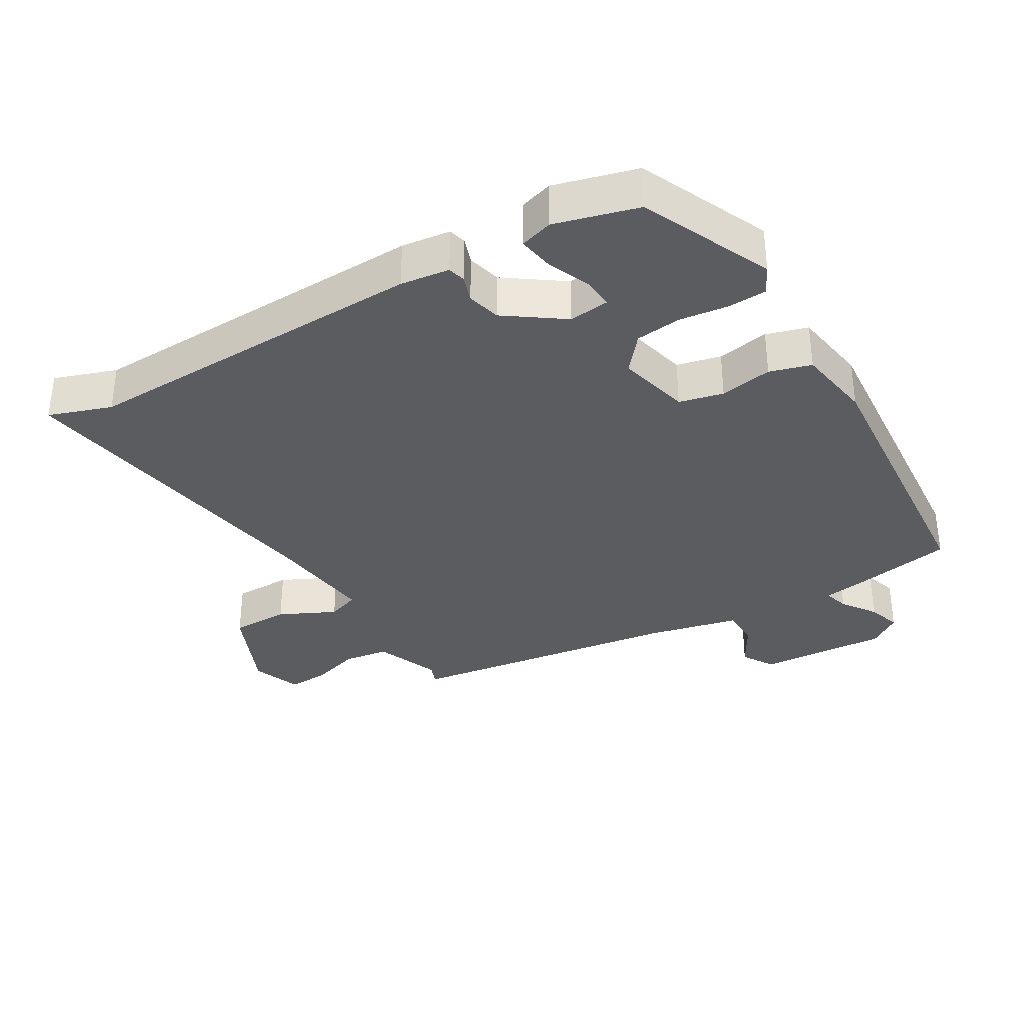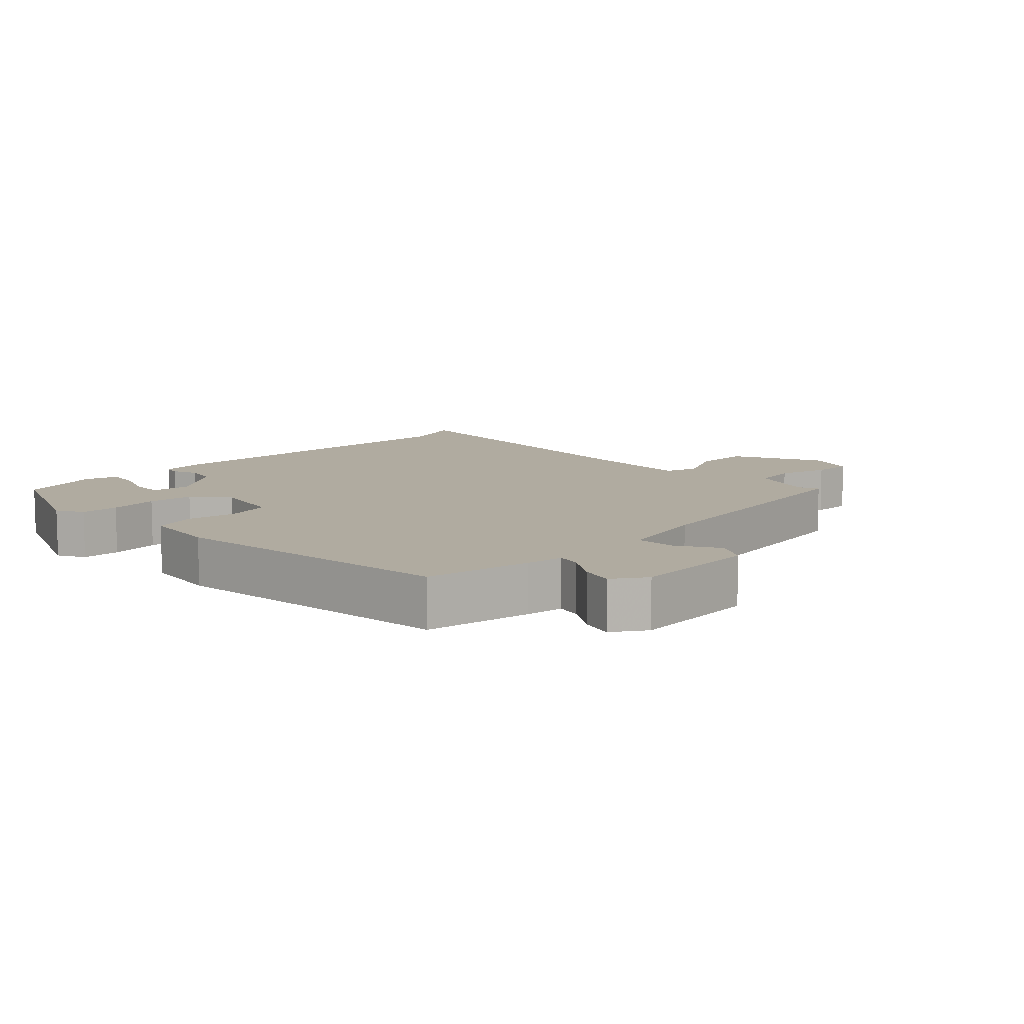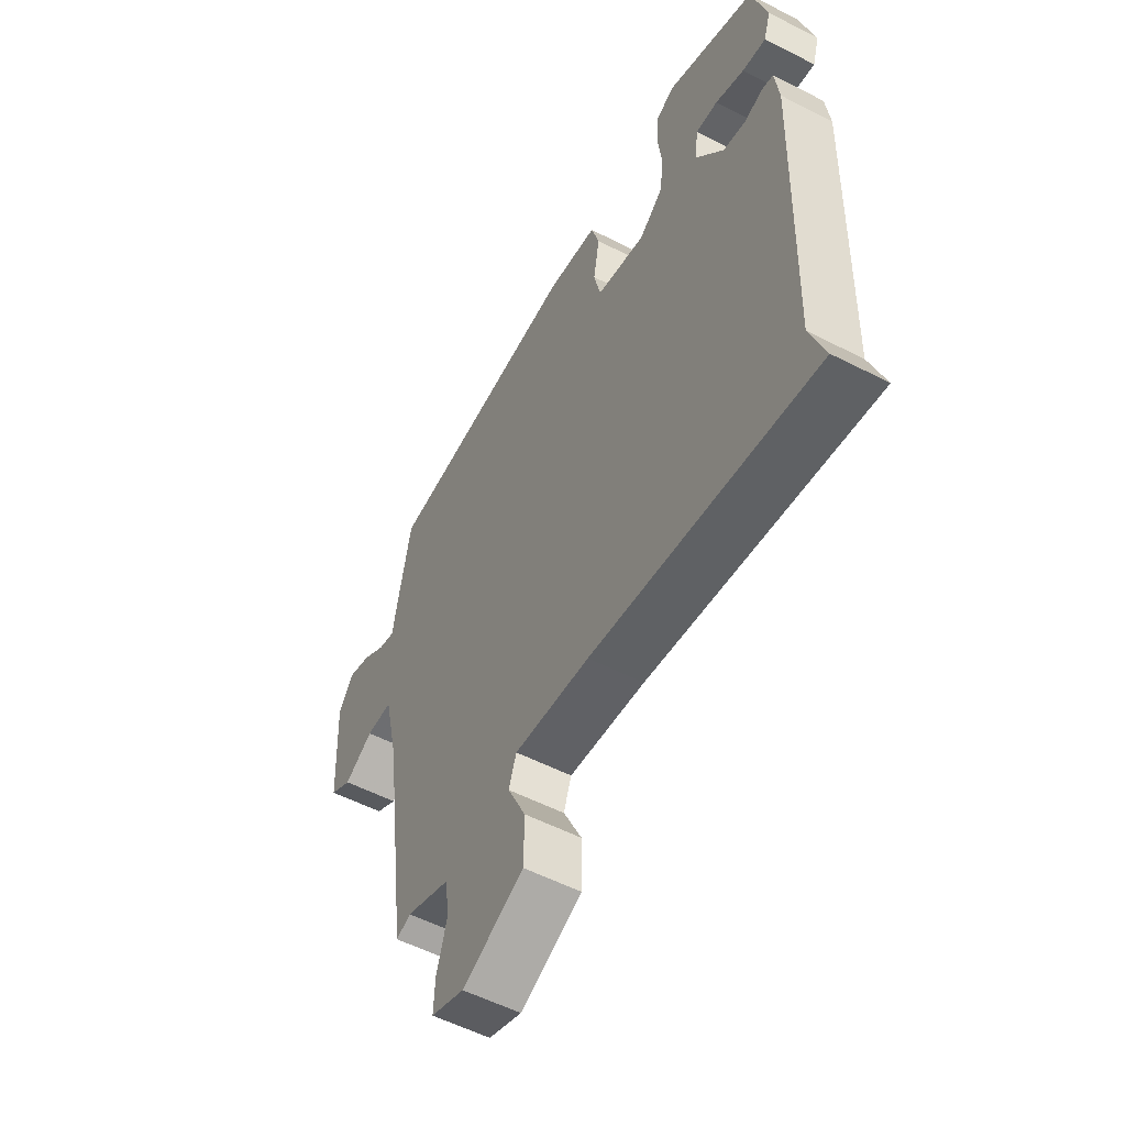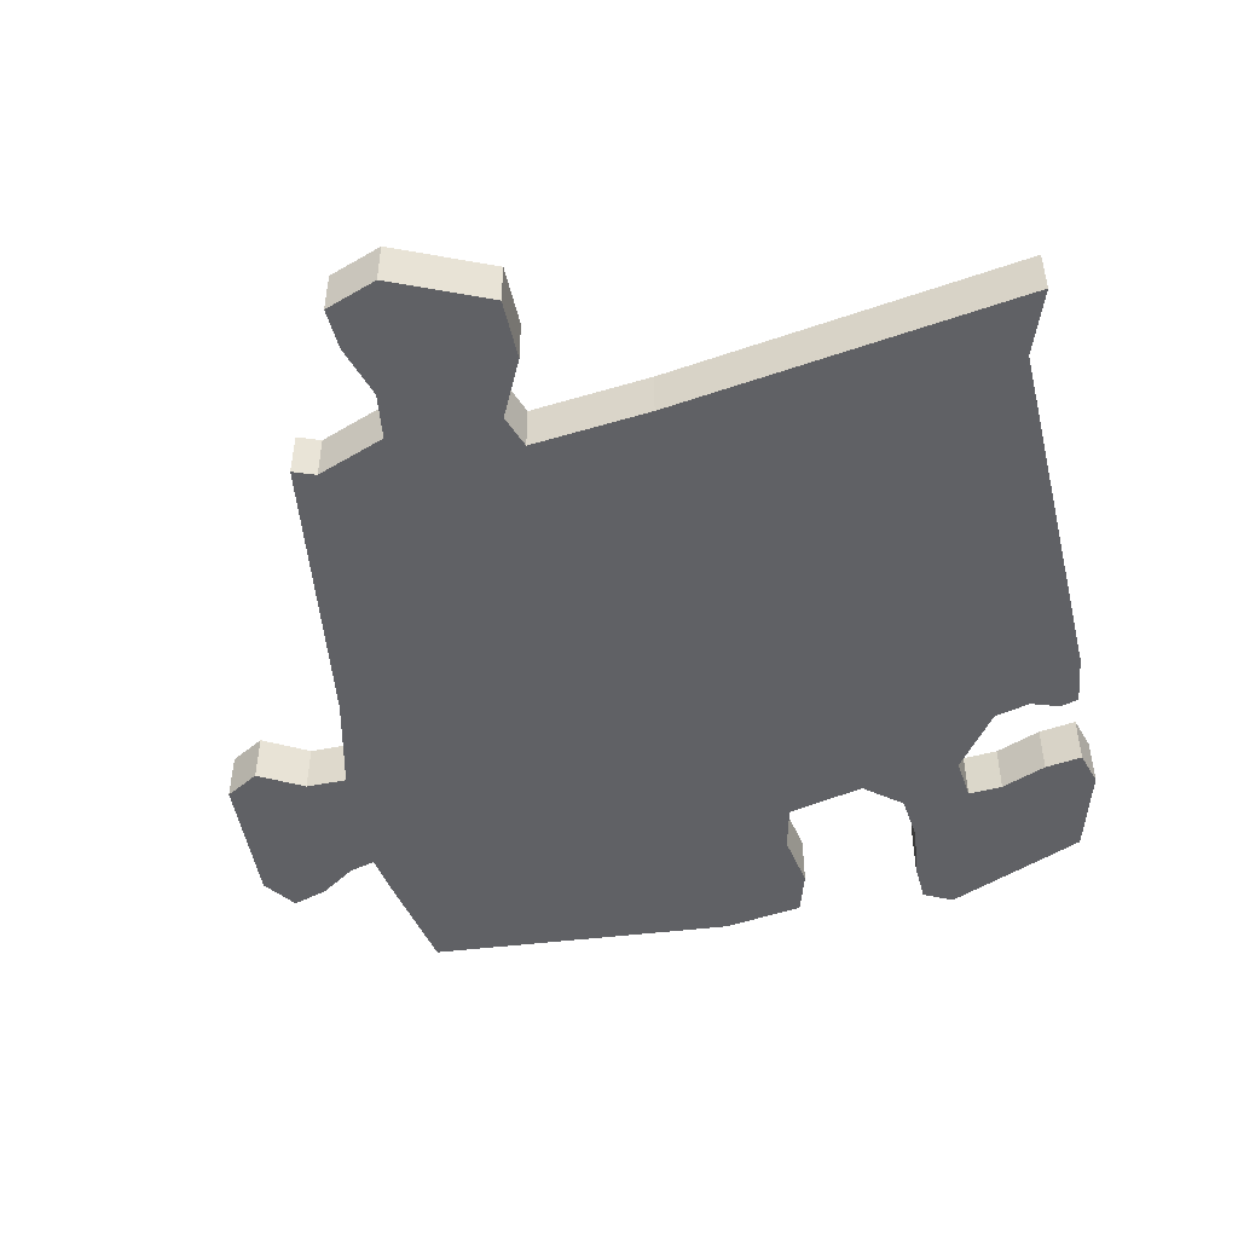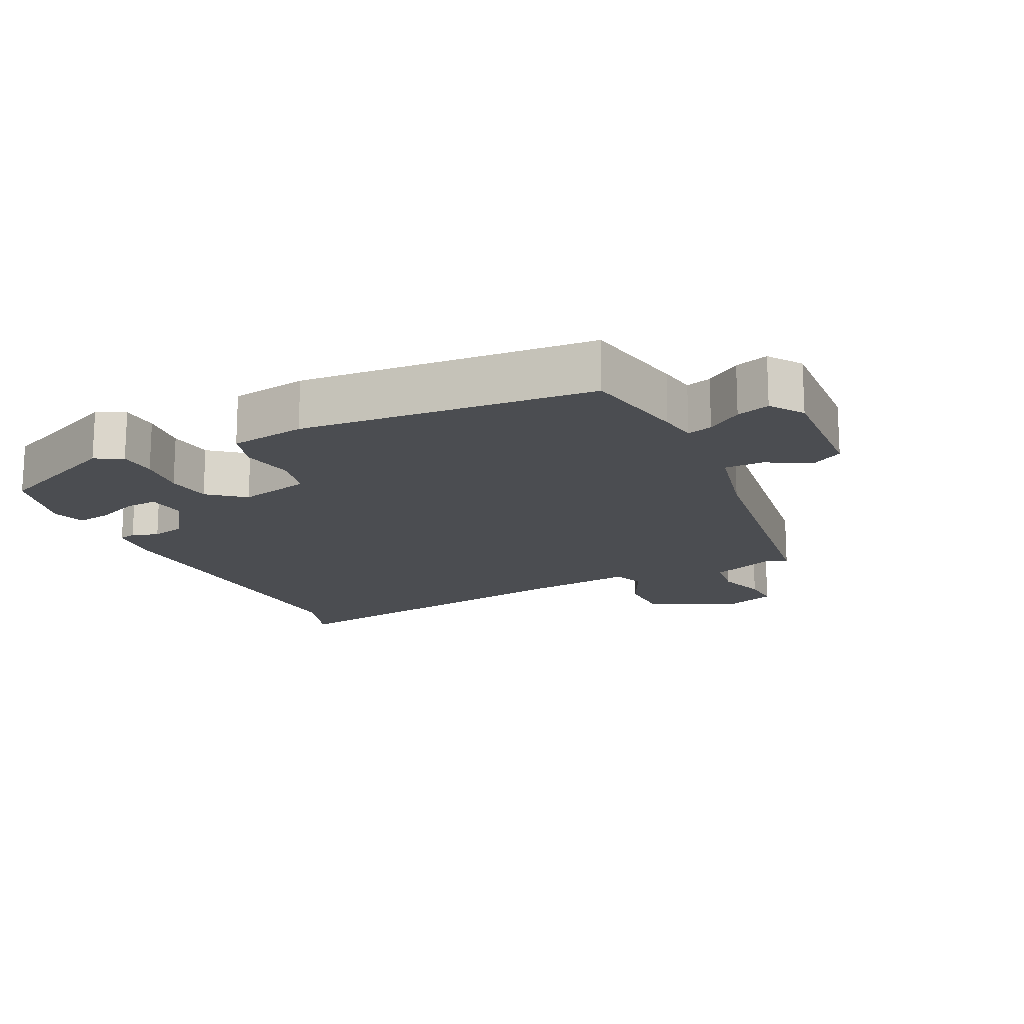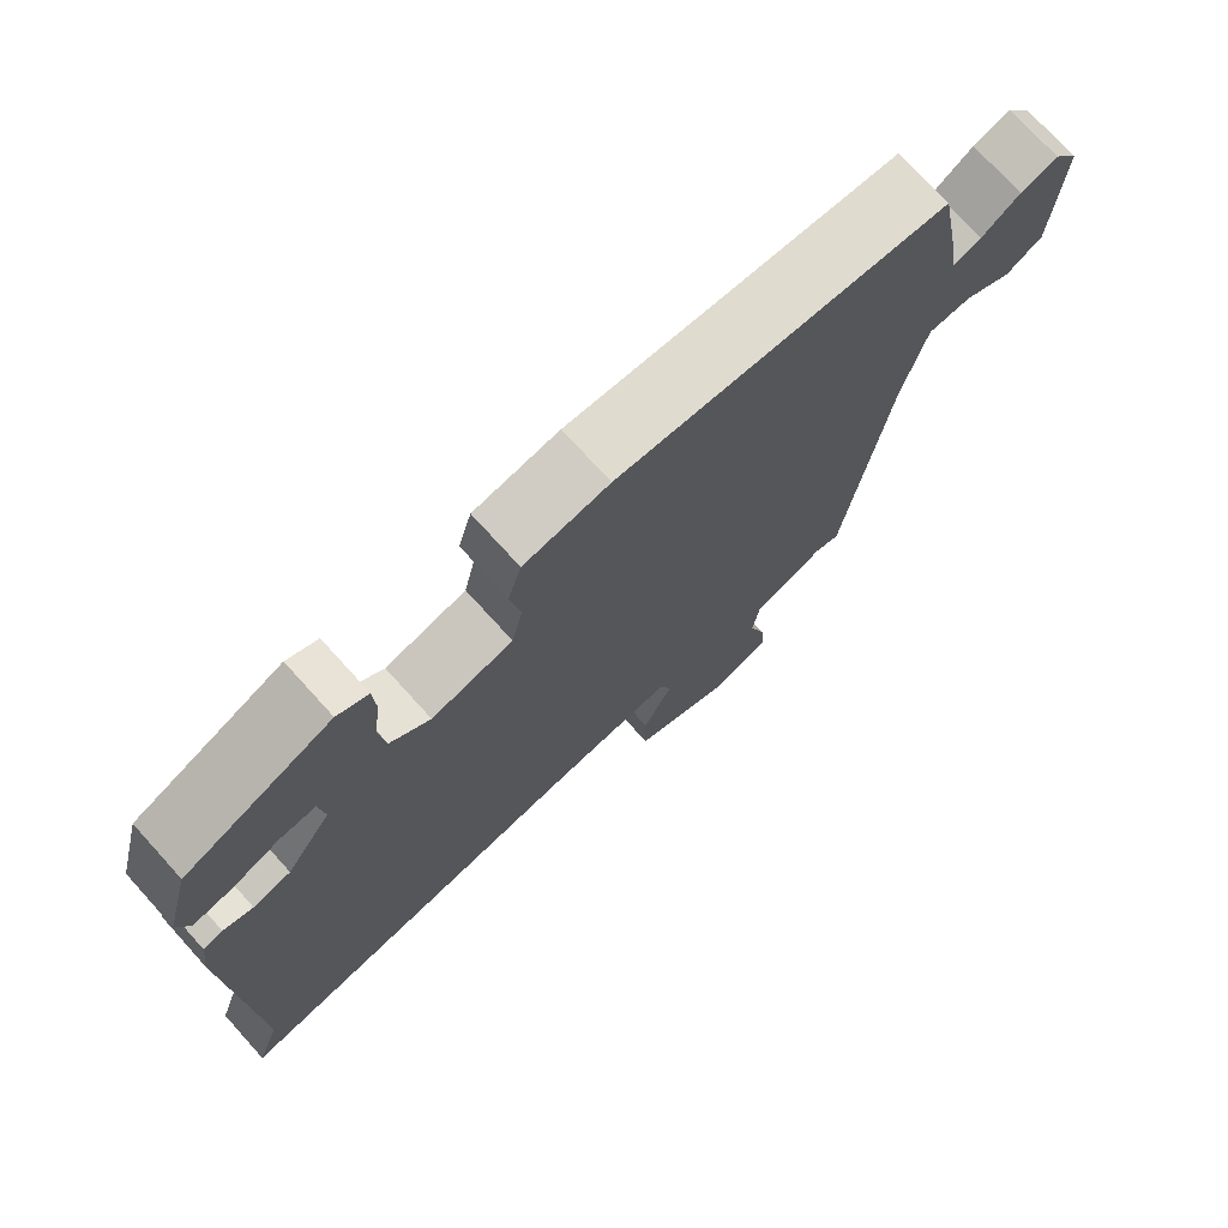
<metadata>
{"format":"obj","ext":"obj","renderer":"f3d","projection":"perspective","resolution":1024,"background":"white","views":[{"elev":-34.6,"azim":-59.7,"up":"+Y"},{"elev":9.8,"azim":43.9,"up":"+Y"},{"elev":-55.3,"azim":-118.4,"up":"+Z"},{"elev":-47.6,"azim":-168.0,"up":"+Y"},{"elev":-16.0,"azim":25.4,"up":"+Y"},{"elev":73.9,"azim":-42.2,"up":"+Z"}]}
</metadata>
<code>
v -0.52 0.07 -0.559
v -0.488 0.07 -0.465
v -0.505 0.07 0.055
v -0.496 0.07 0.128
v -0.47 0.07 0.135
v -0.431 0.07 0.122
v -0.381 0.07 0.135
v -0.321 0.07 0.221
v -0.328 0.07 0.281
v -0.376 0.07 0.277
v -0.439 0.07 0.25
v -0.491 0.07 0.241
v -0.506 0.07 0.29
v -0.473 0.07 0.414
v -0.279 0.07 0.502
v -0.238 0.07 0.481
v -0.235 0.07 0.424
v -0.244 0.07 0.35
v -0.236 0.07 0.282
v -0.183 0.07 0.239
v -0.075 0.07 0.266
v -0.06 0.07 0.332
v -0.074 0.07 0.41
v -0.056 0.07 0.472
v 0.057 0.07 0.491
v 0.493 0.07 0.459
v 0.523 0.07 0.301
v 0.532 0.07 0.245
v 0.569 0.07 0.256
v 0.62 0.07 0.292
v 0.669 0.07 0.308
v 0.703 0.07 0.26
v 0.693 0.07 0.066
v 0.645 0.07 0.037
v 0.581 0.07 0.073
v 0.523 0.07 0.072
v 0.492 0.07 -0.066
v 0.436 0.07 -0.478
v 0.404 0.07 -0.466
v 0.307 0.07 -0.505
v 0.298 0.07 -0.572
v 0.321 0.07 -0.647
v 0.324 0.07 -0.707
v 0.251 0.07 -0.735
v 0.115 0.07 -0.676
v 0.114 0.07 -0.589
v 0.154 0.07 -0.505
v 0.137 0.07 -0.457
v -0.03 0.07 -0.477
v -0.52 0 -0.559
v -0.488 0 -0.465
v -0.505 0 0.055
v -0.496 0 0.128
v -0.47 0 0.135
v -0.431 0 0.122
v -0.381 0 0.135
v -0.321 0 0.221
v -0.328 0 0.281
v -0.376 0 0.277
v -0.439 0 0.25
v -0.491 0 0.241
v -0.506 0 0.29
v -0.473 0 0.414
v -0.279 0 0.502
v -0.238 0 0.481
v -0.235 0 0.424
v -0.244 0 0.35
v -0.236 0 0.282
v -0.183 0 0.239
v -0.075 0 0.266
v -0.06 0 0.332
v -0.074 0 0.41
v -0.056 0 0.472
v 0.057 0 0.491
v 0.493 0 0.459
v 0.523 0 0.301
v 0.532 0 0.245
v 0.569 0 0.256
v 0.62 0 0.292
v 0.669 0 0.308
v 0.703 0 0.26
v 0.693 0 0.066
v 0.645 0 0.037
v 0.581 0 0.073
v 0.523 0 0.072
v 0.492 0 -0.066
v 0.436 0 -0.478
v 0.404 0 -0.466
v 0.307 0 -0.505
v 0.298 0 -0.572
v 0.321 0 -0.647
v 0.324 0 -0.707
v 0.251 0 -0.735
v 0.115 0 -0.676
v 0.114 0 -0.589
v 0.154 0 -0.505
v 0.137 0 -0.457
v -0.03 0 -0.477
f 45 46 47
f 44 45 47
f 43 44 47
f 42 43 47
f 41 42 47
f 40 41 47 48
f 39 40 48
f 37 38 39
f 37 39 48
f 36 37 48 49
f 33 34 35
f 32 33 35
f 31 32 35
f 30 31 35
f 29 30 35
f 28 29 35 36
f 27 28 36
f 26 27 36
f 25 26 36
f 24 25 36
f 23 24 36
f 22 23 36
f 21 22 36 49
f 16 17 18
f 15 16 18
f 14 15 18
f 13 14 18
f 12 13 18
f 11 12 18
f 10 11 18
f 9 10 18
f 8 9 18 19
f 7 8 19 20
f 4 5 6
f 3 4 6
f 2 3 6
f 2 6 7
f 49 1 2
f 21 49 2
f 20 21 2
f 2 7 20
f 96 95 94
f 96 94 93
f 96 93 92
f 96 92 91
f 96 91 90
f 97 96 90 89
f 97 89 88
f 88 87 86
f 97 88 86
f 98 97 86 85
f 84 83 82
f 84 82 81
f 84 81 80
f 84 80 79
f 84 79 78
f 85 84 78 77
f 85 77 76
f 85 76 75
f 85 75 74
f 85 74 73
f 85 73 72
f 85 72 71
f 98 85 71 70
f 67 66 65
f 67 65 64
f 67 64 63
f 67 63 62
f 67 62 61
f 67 61 60
f 67 60 59
f 67 59 58
f 68 67 58 57
f 69 68 57 56
f 55 54 53
f 55 53 52
f 55 52 51
f 56 55 51
f 51 50 98
f 51 98 70
f 51 70 69
f 69 56 51
f 1 50 51 2
f 2 51 52 3
f 3 52 53 4
f 4 53 54 5
f 5 54 55 6
f 6 55 56 7
f 7 56 57 8
f 8 57 58 9
f 9 58 59 10
f 10 59 60 11
f 11 60 61 12
f 12 61 62 13
f 13 62 63 14
f 14 63 64 15
f 15 64 65 16
f 16 65 66 17
f 17 66 67 18
f 18 67 68 19
f 19 68 69 20
f 20 69 70 21
f 21 70 71 22
f 22 71 72 23
f 23 72 73 24
f 24 73 74 25
f 25 74 75 26
f 26 75 76 27
f 27 76 77 28
f 28 77 78 29
f 29 78 79 30
f 30 79 80 31
f 31 80 81 32
f 32 81 82 33
f 33 82 83 34
f 34 83 84 35
f 35 84 85 36
f 36 85 86 37
f 37 86 87 38
f 38 87 88 39
f 39 88 89 40
f 40 89 90 41
f 41 90 91 42
f 42 91 92 43
f 43 92 93 44
f 44 93 94 45
f 45 94 95 46
f 46 95 96 47
f 47 96 97 48
f 48 97 98 49
f 49 98 50 1

</code>
